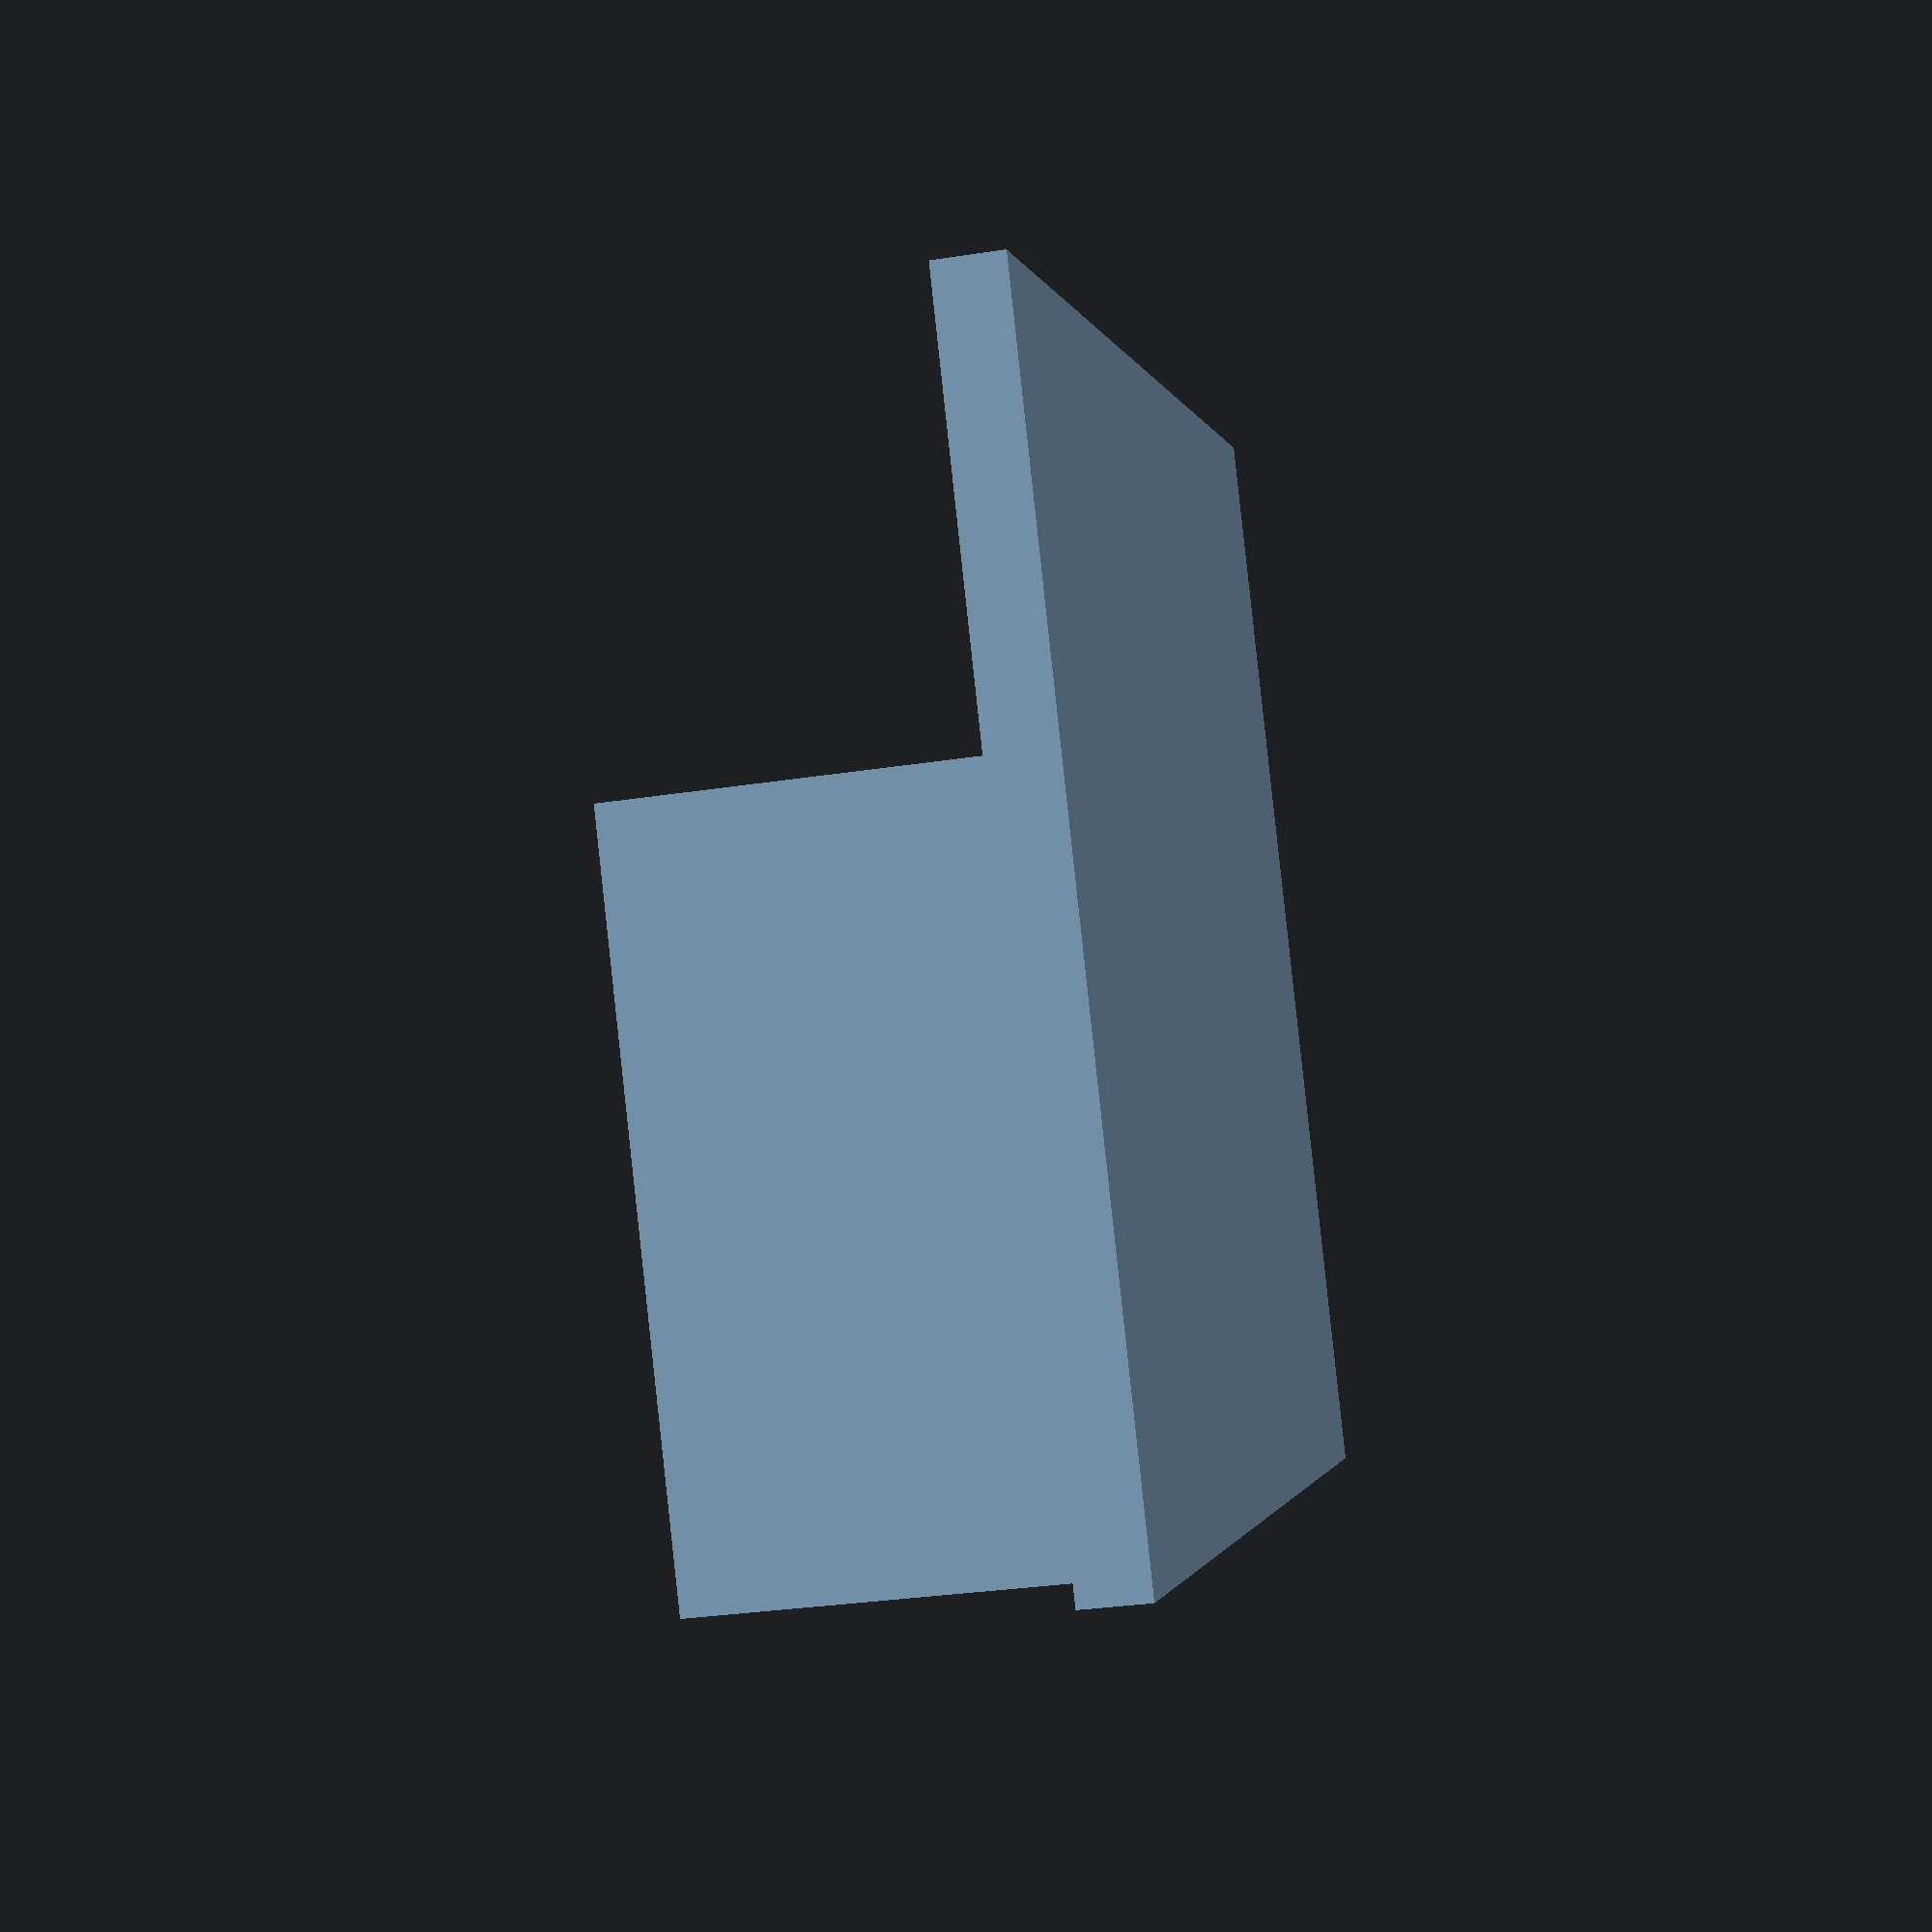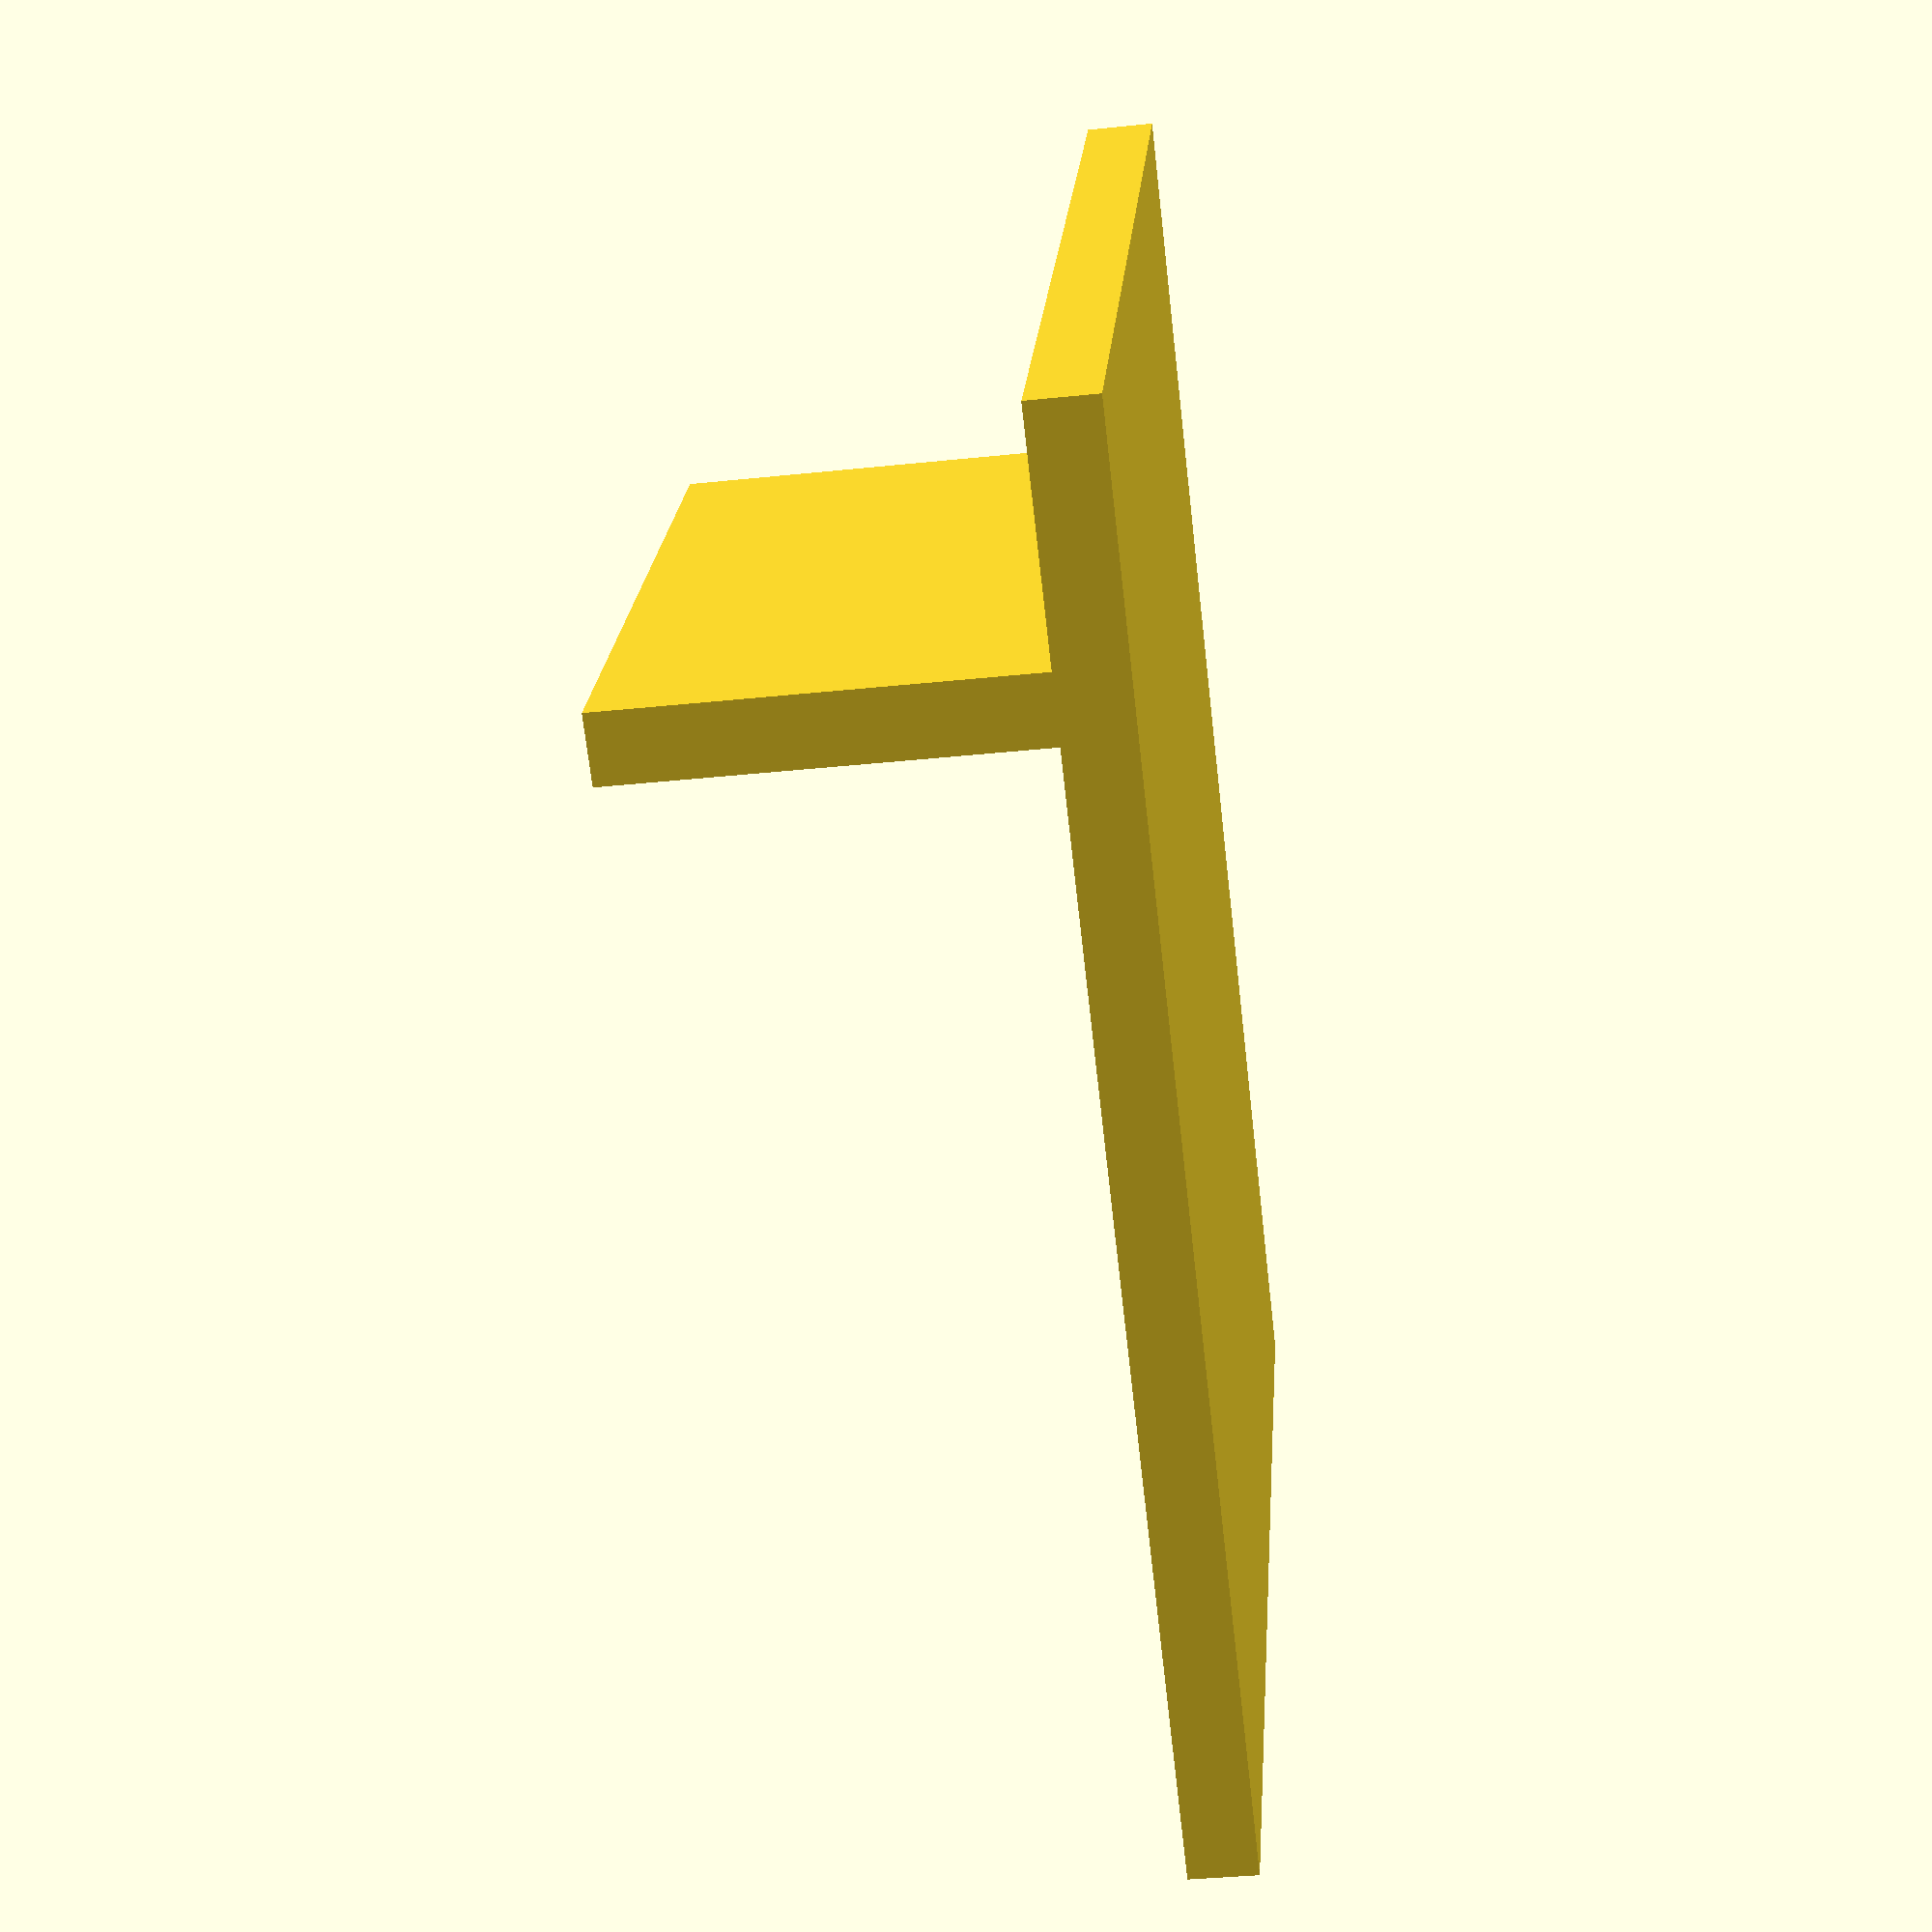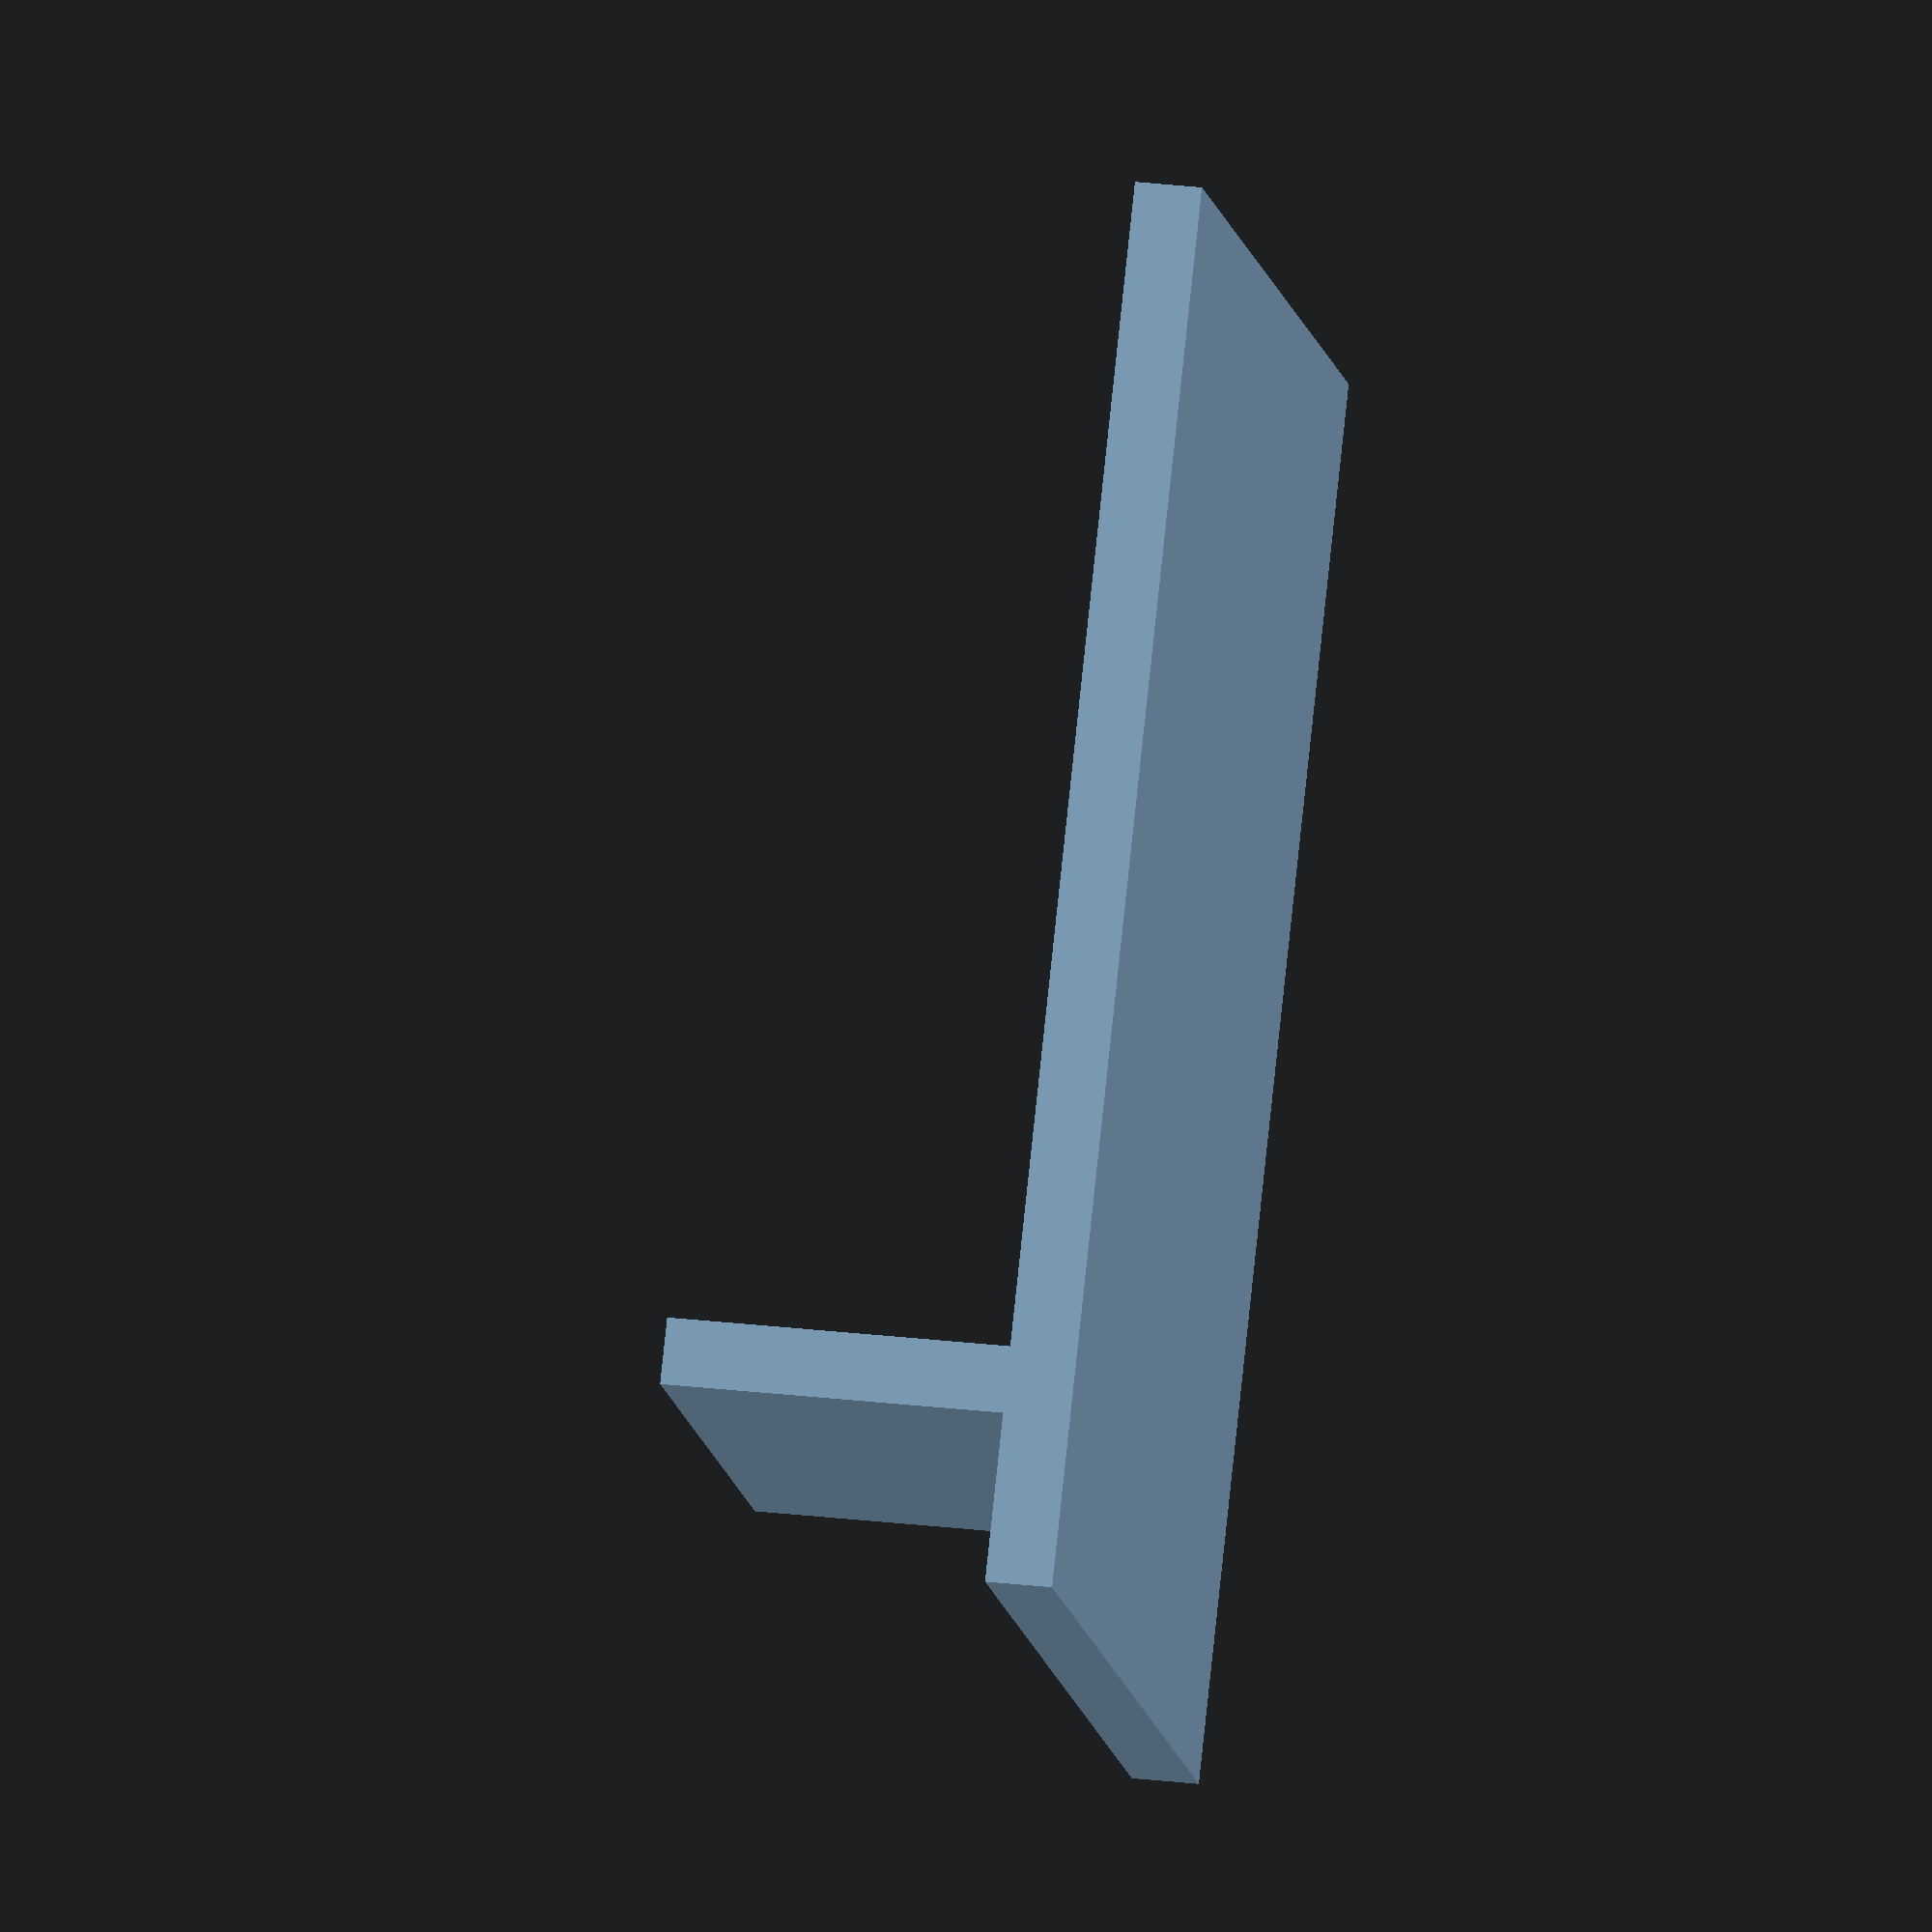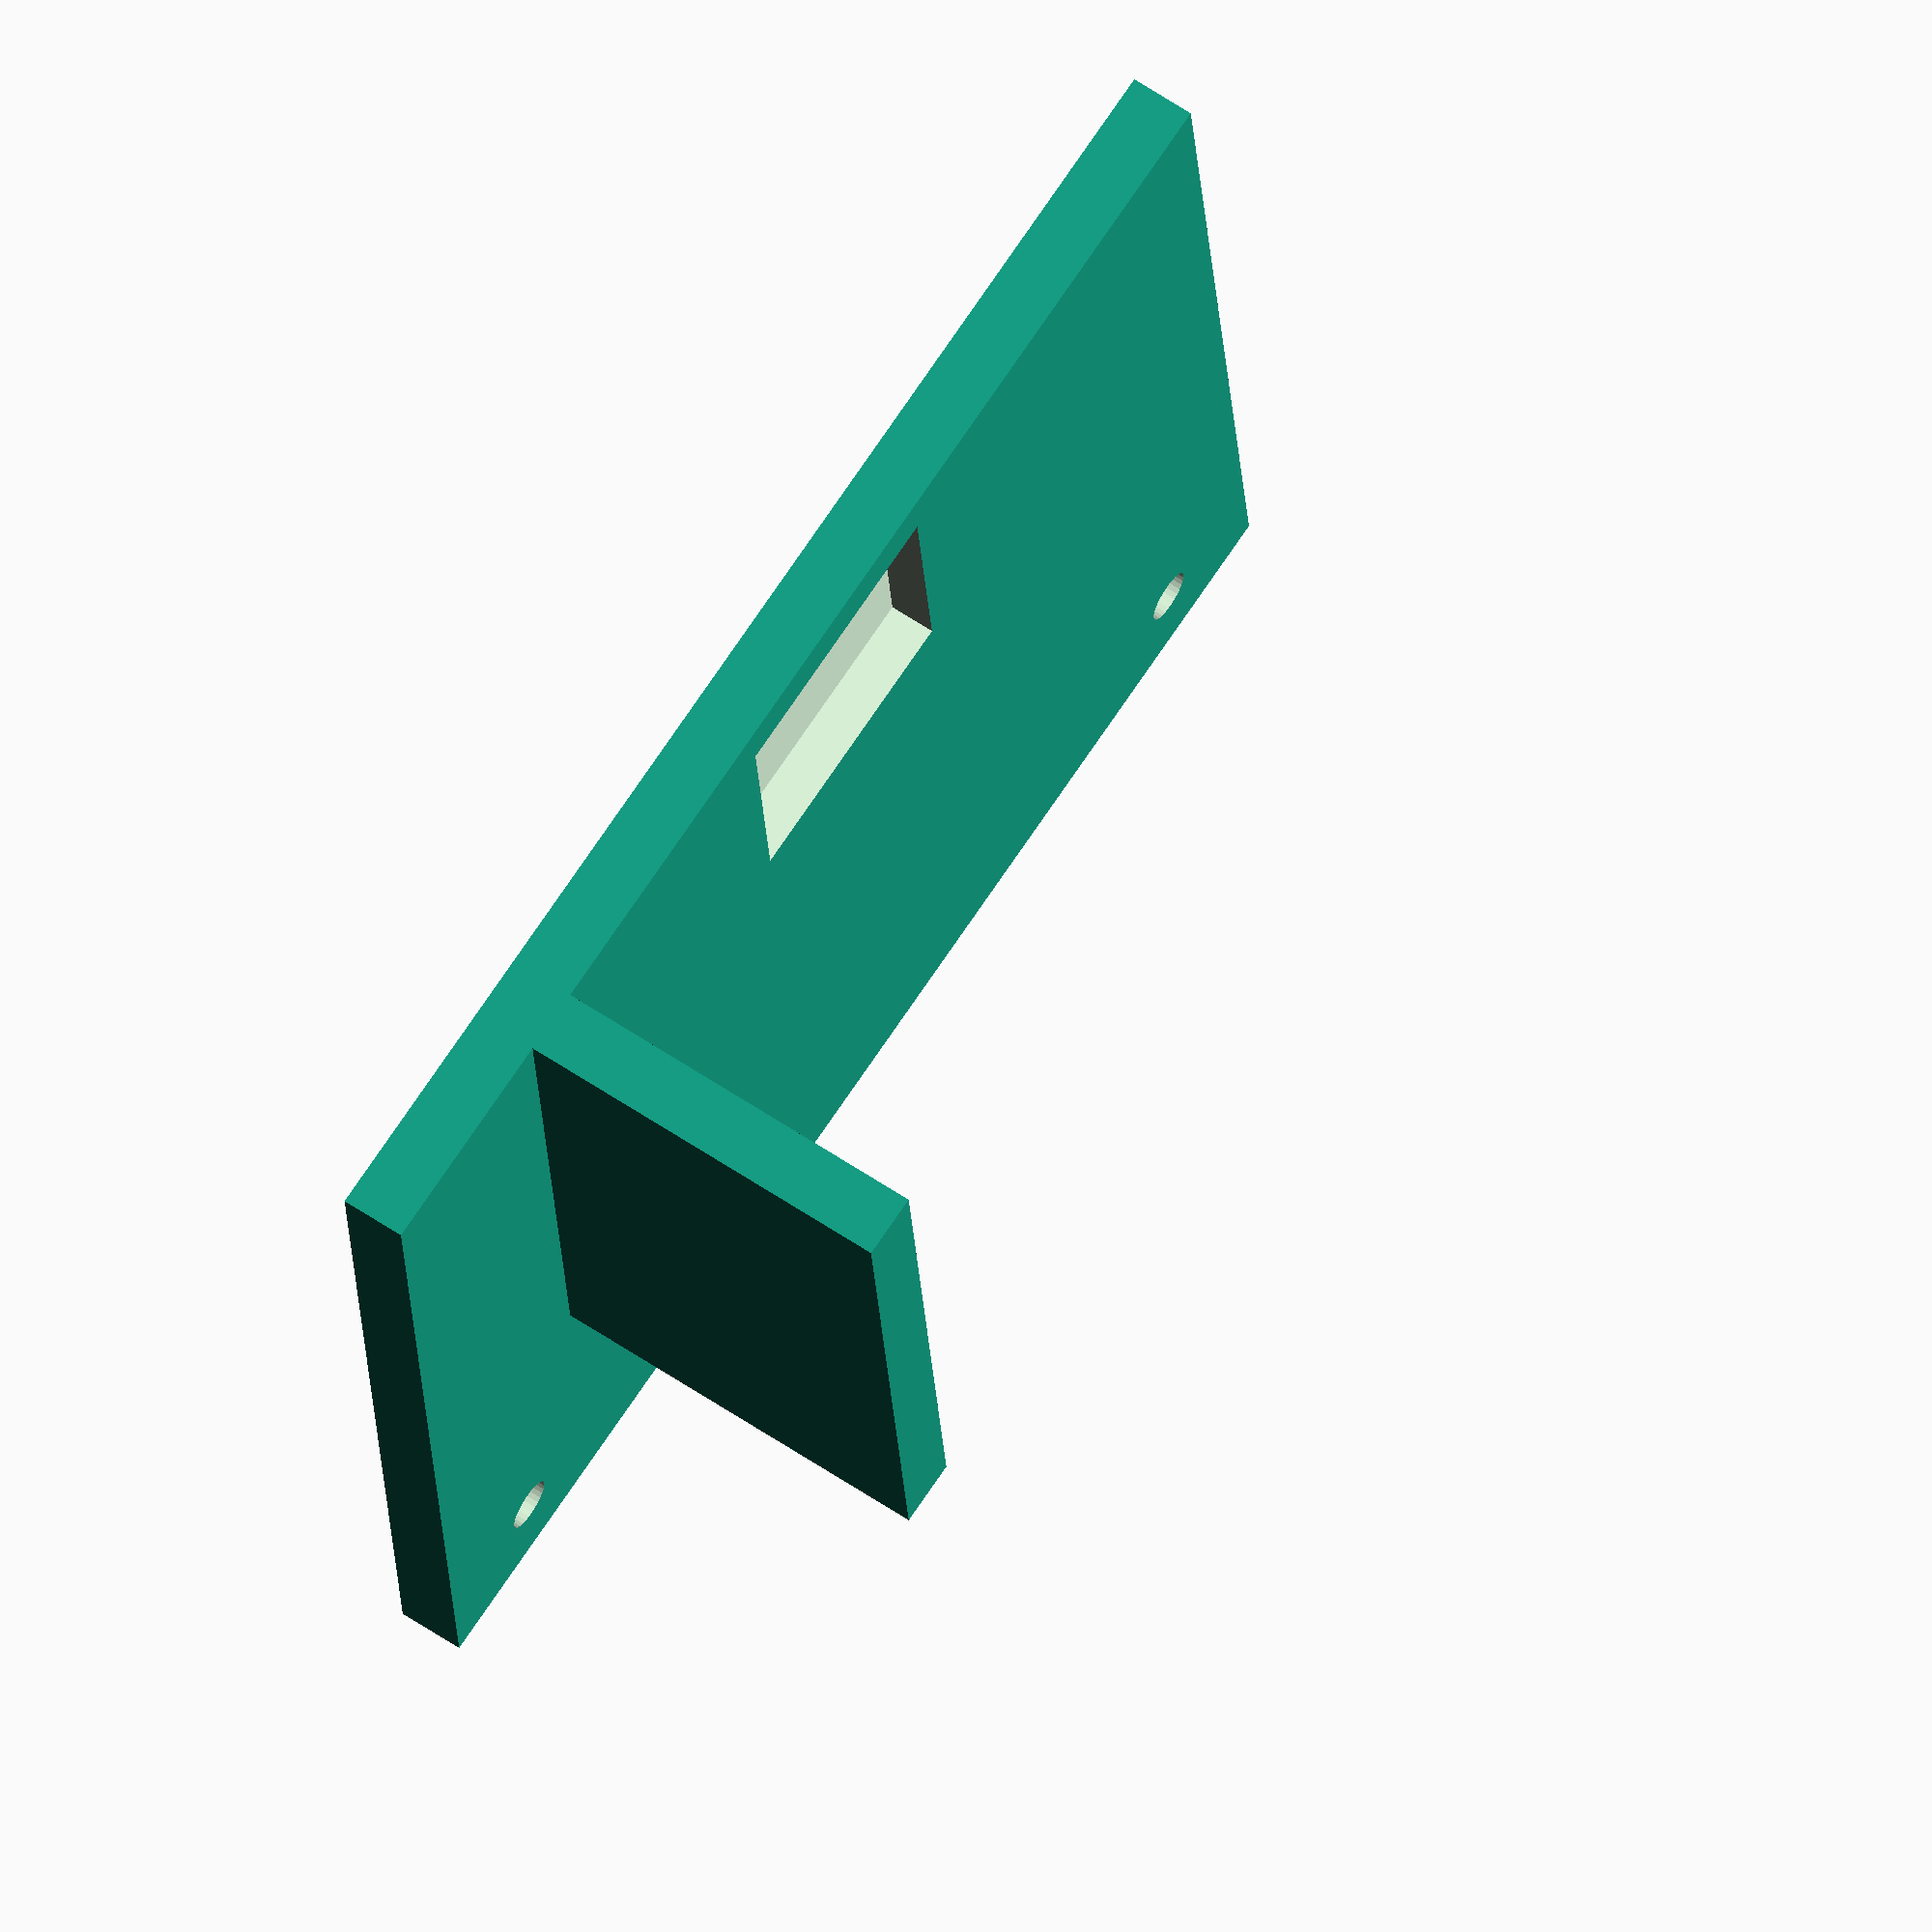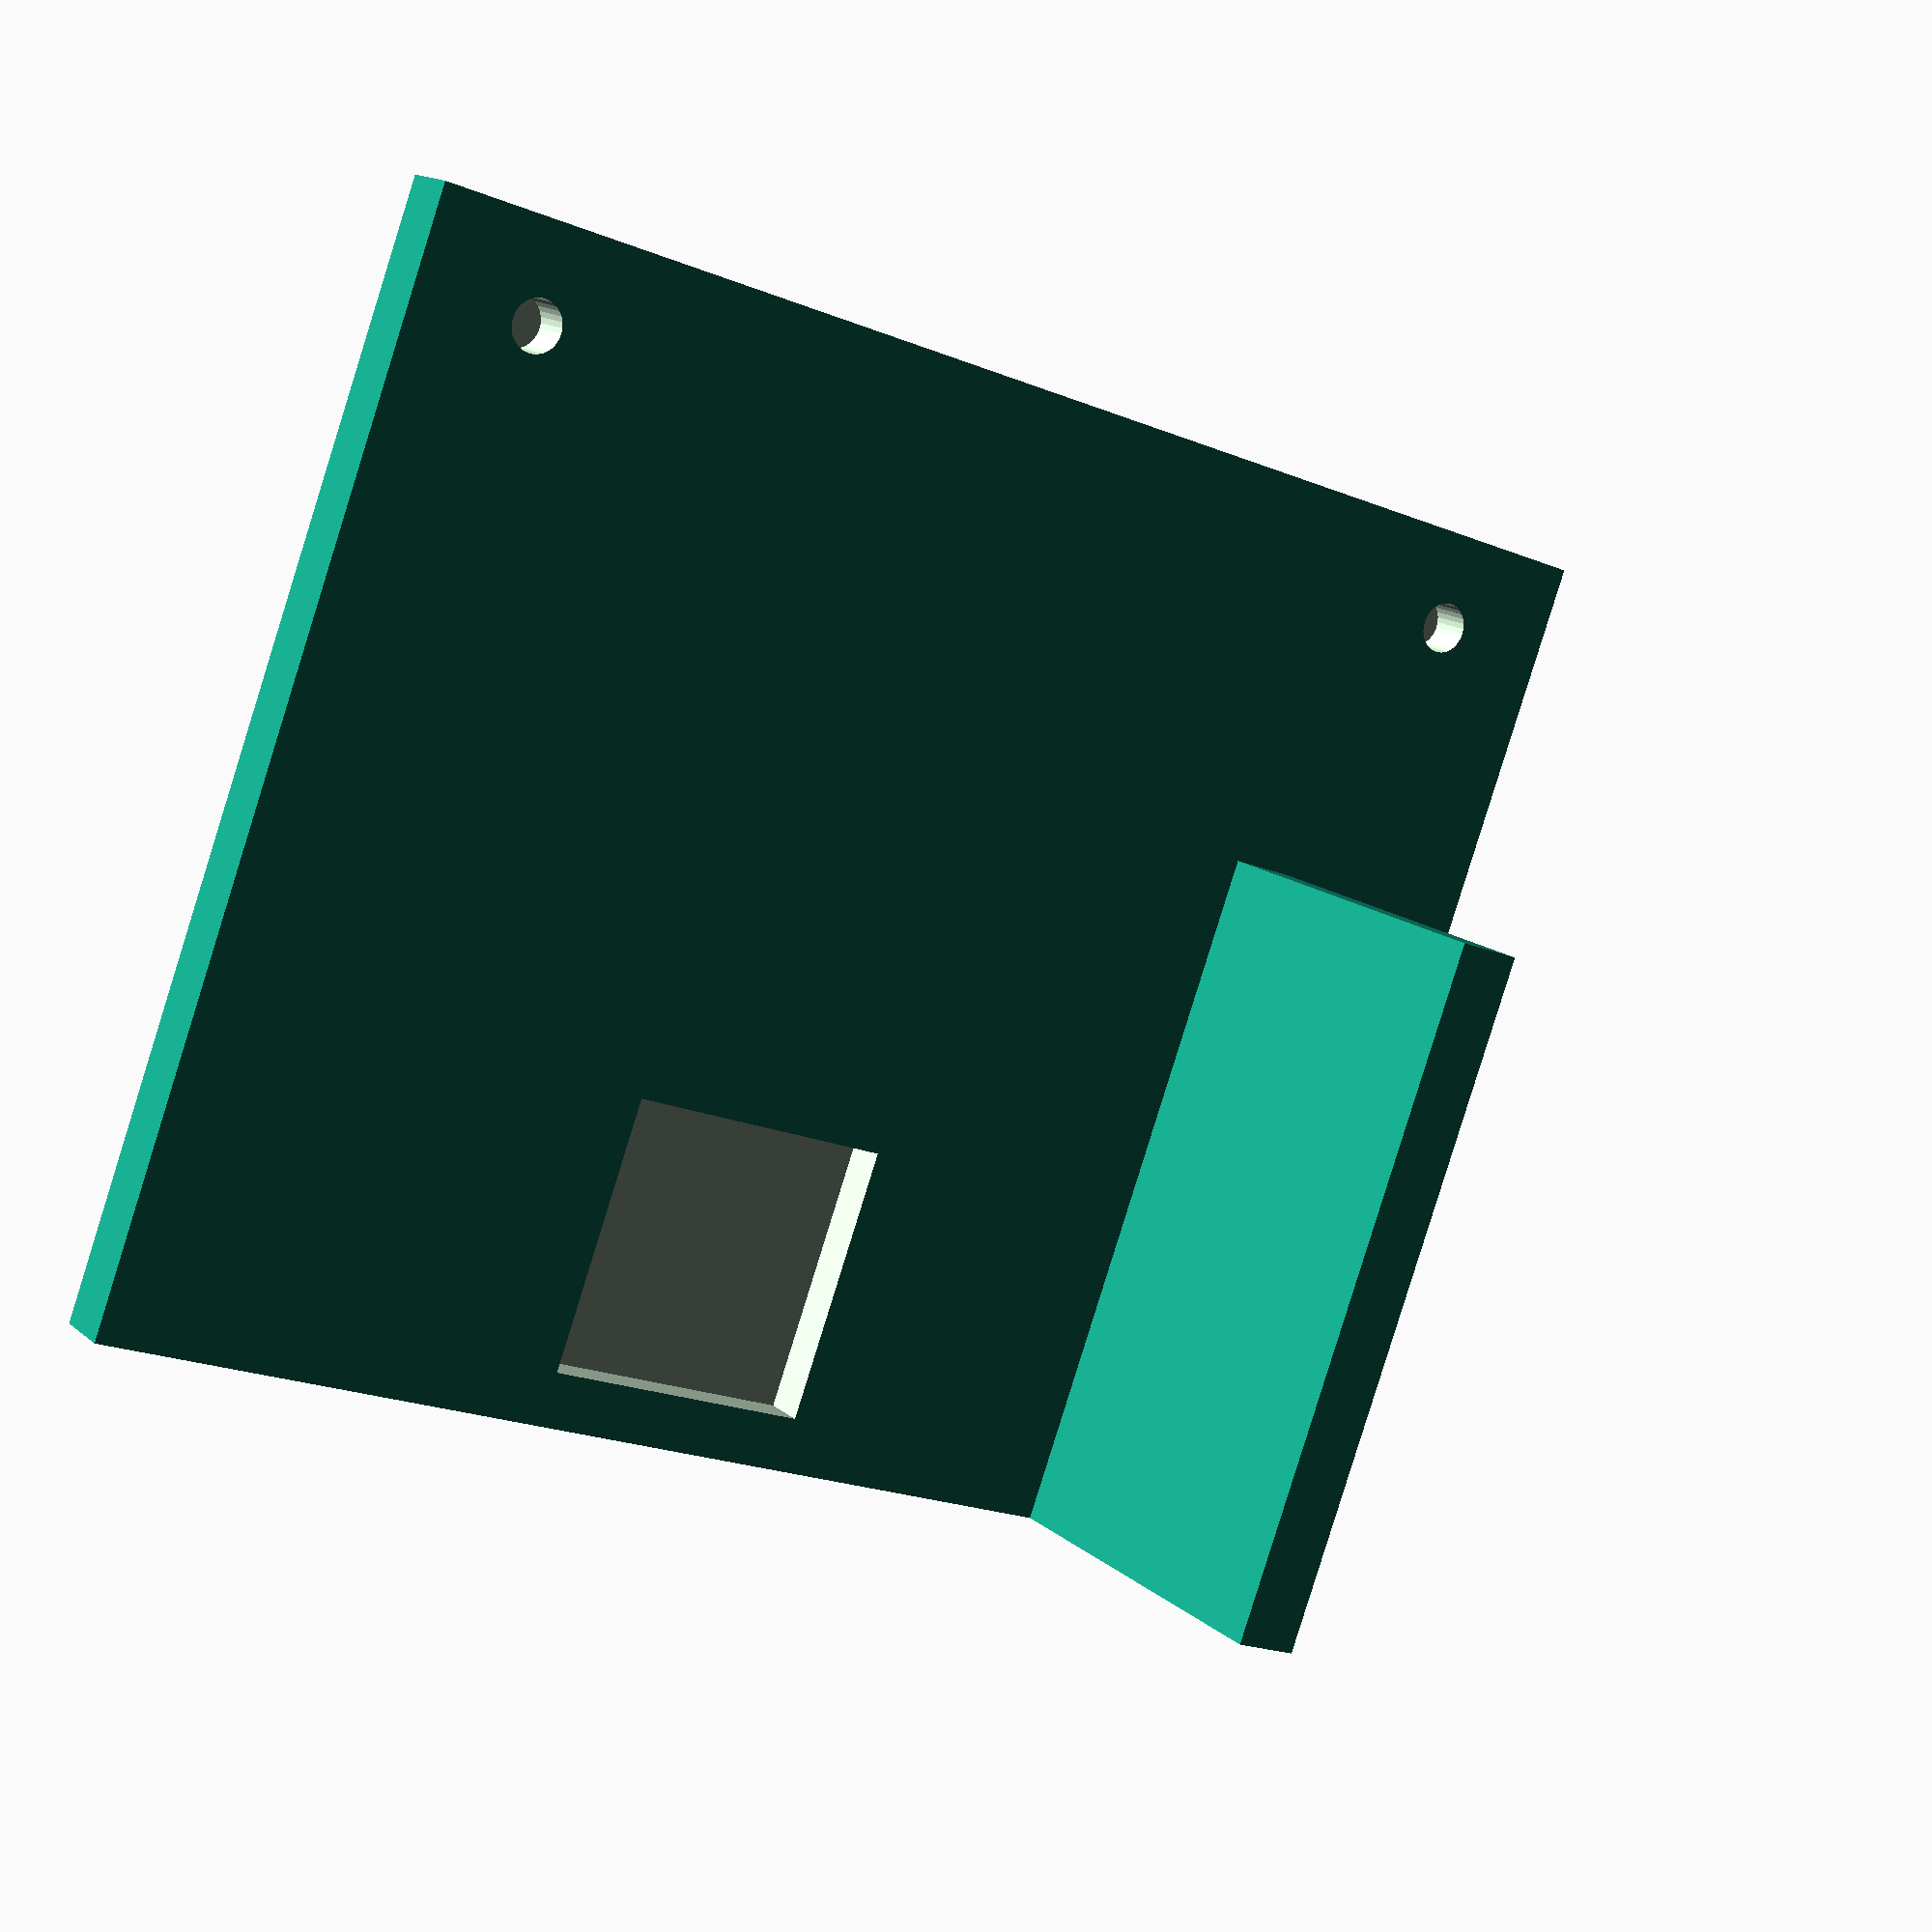
<openscad>
// Multi_Tissue_Recording Base v1
// Jack F. Murphy <me@jackmurphy.nyc>
// https://github.com/teammurphy/Multi_Tissue_CAD

// Smoothness
$fn = 30;

// Stage Dimensions
stage_len=210;
stage_width=170;
stage_thickness=10;

// Hole Dimensions
rod=8;


difference() {
  translate([0, -10, 0])  
    cube([stage_len, stage_width, stage_thickness], center=true);

  // Rod Holes
  translate([85, 60, 3])
    cylinder(d=rod, h=stage_thickness, center=true);
  translate([-85, 60, 3])
    cylinder(d=rod, h=stage_thickness, center=true);
    
  translate([-10, -65, 3]){
    cube([43, 43, stage_thickness], center=true);
  }
}

// Creates Insert for Pi to Stand Against
translate([60, -95, 5])
  cube([10, 110, 60]);

    
</openscad>
<views>
elev=211.0 azim=209.6 roll=77.4 proj=p view=solid
elev=36.9 azim=327.6 roll=97.7 proj=p view=solid
elev=329.9 azim=50.4 roll=99.5 proj=o view=wireframe
elev=115.3 azim=354.8 roll=236.2 proj=o view=wireframe
elev=165.1 azim=200.3 roll=210.8 proj=p view=wireframe
</views>
